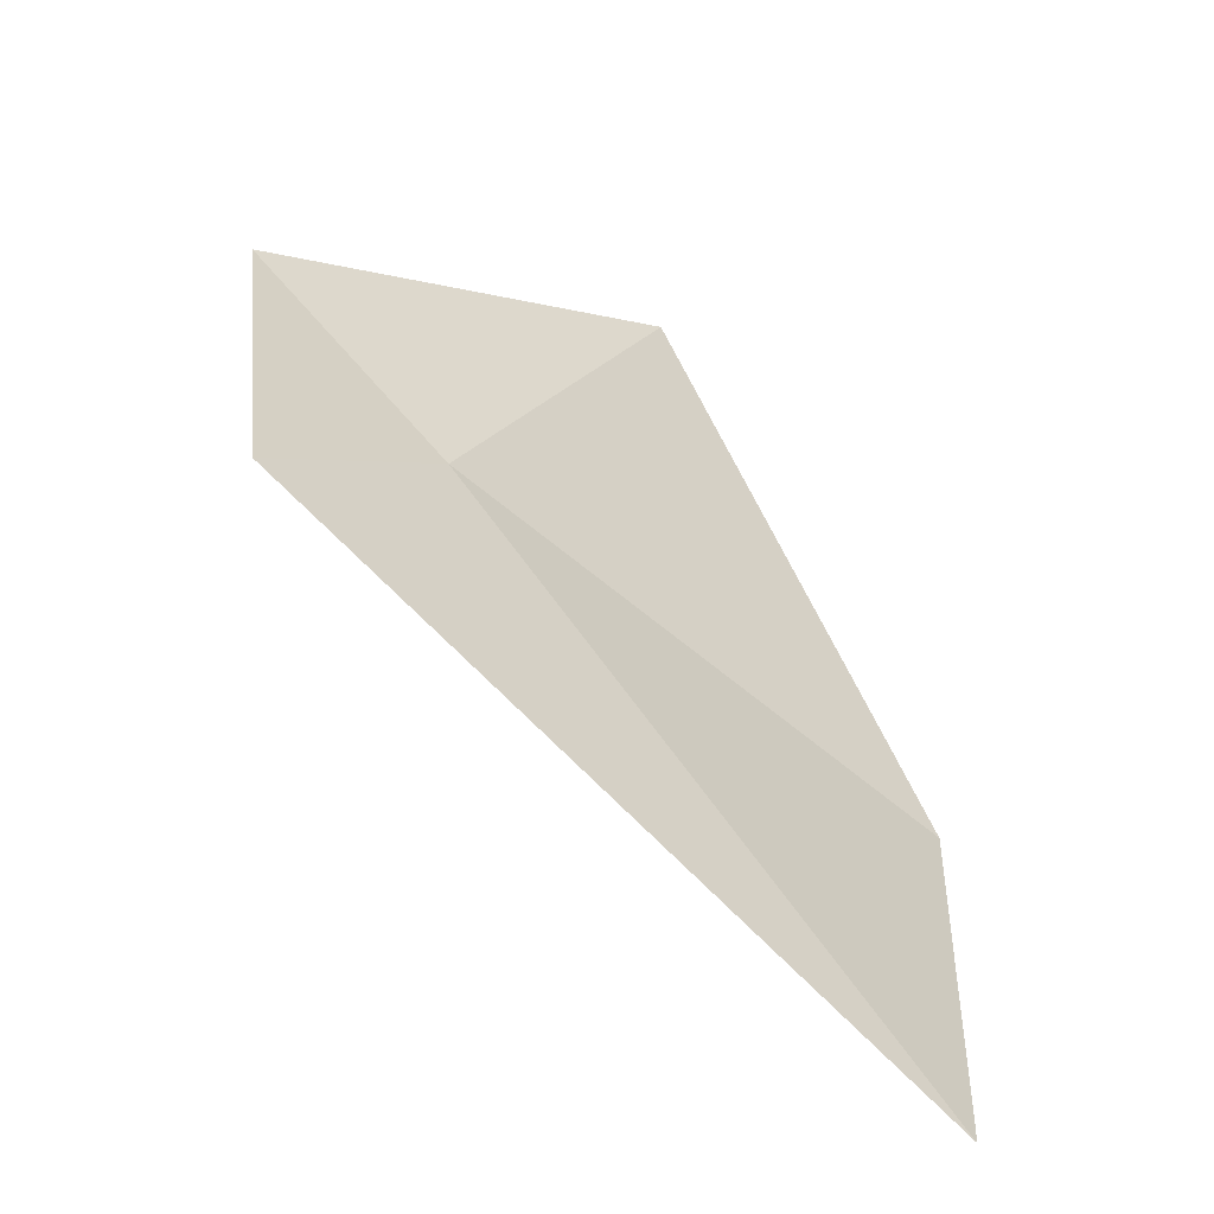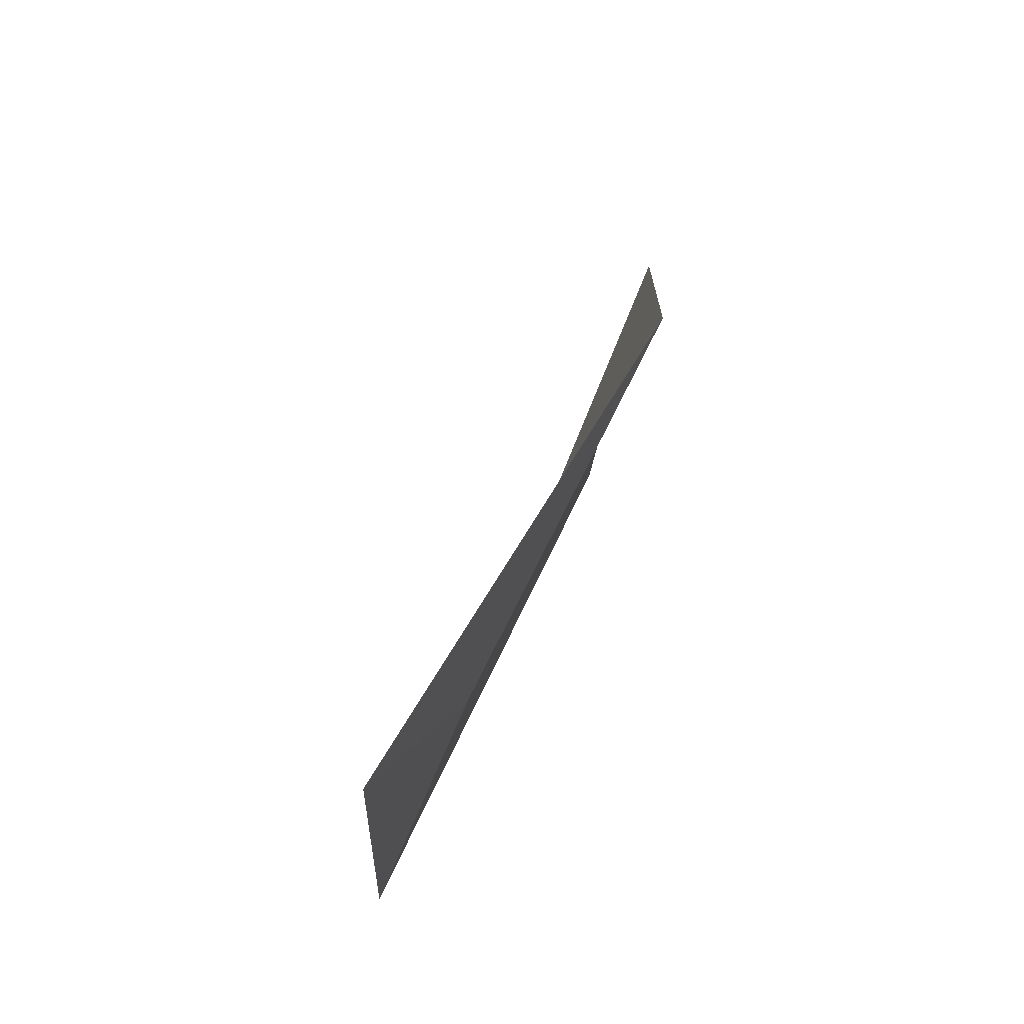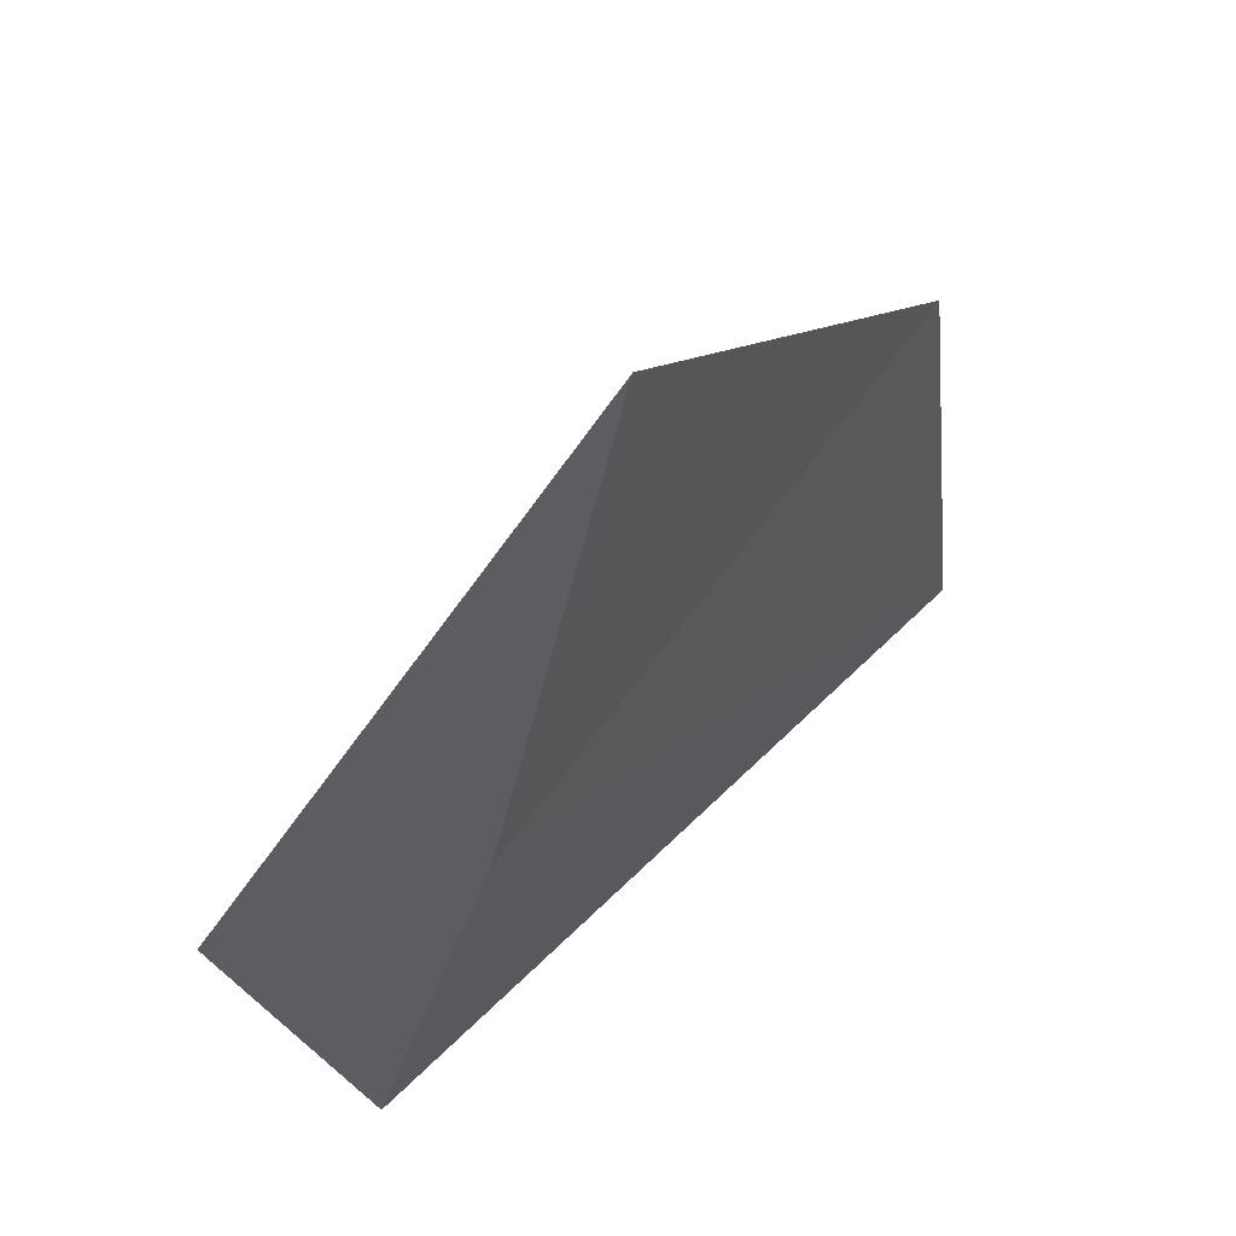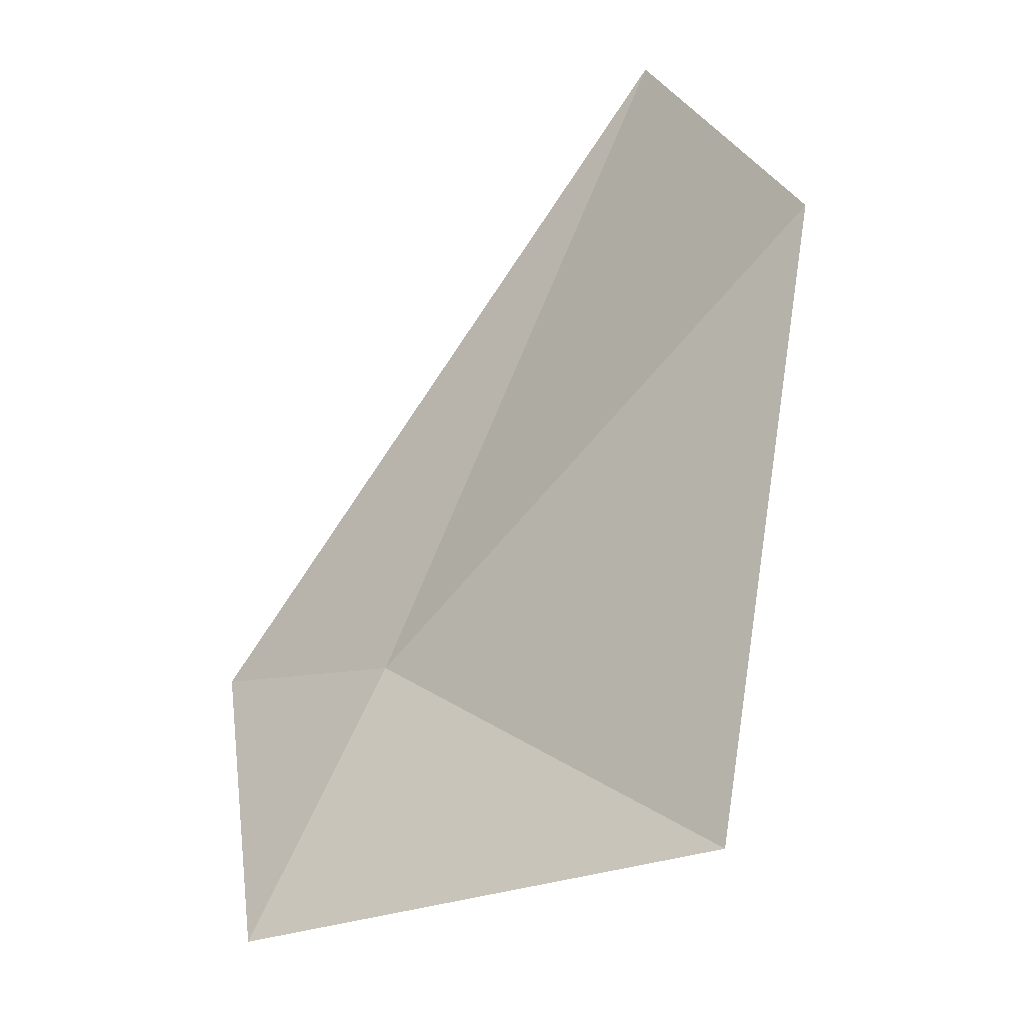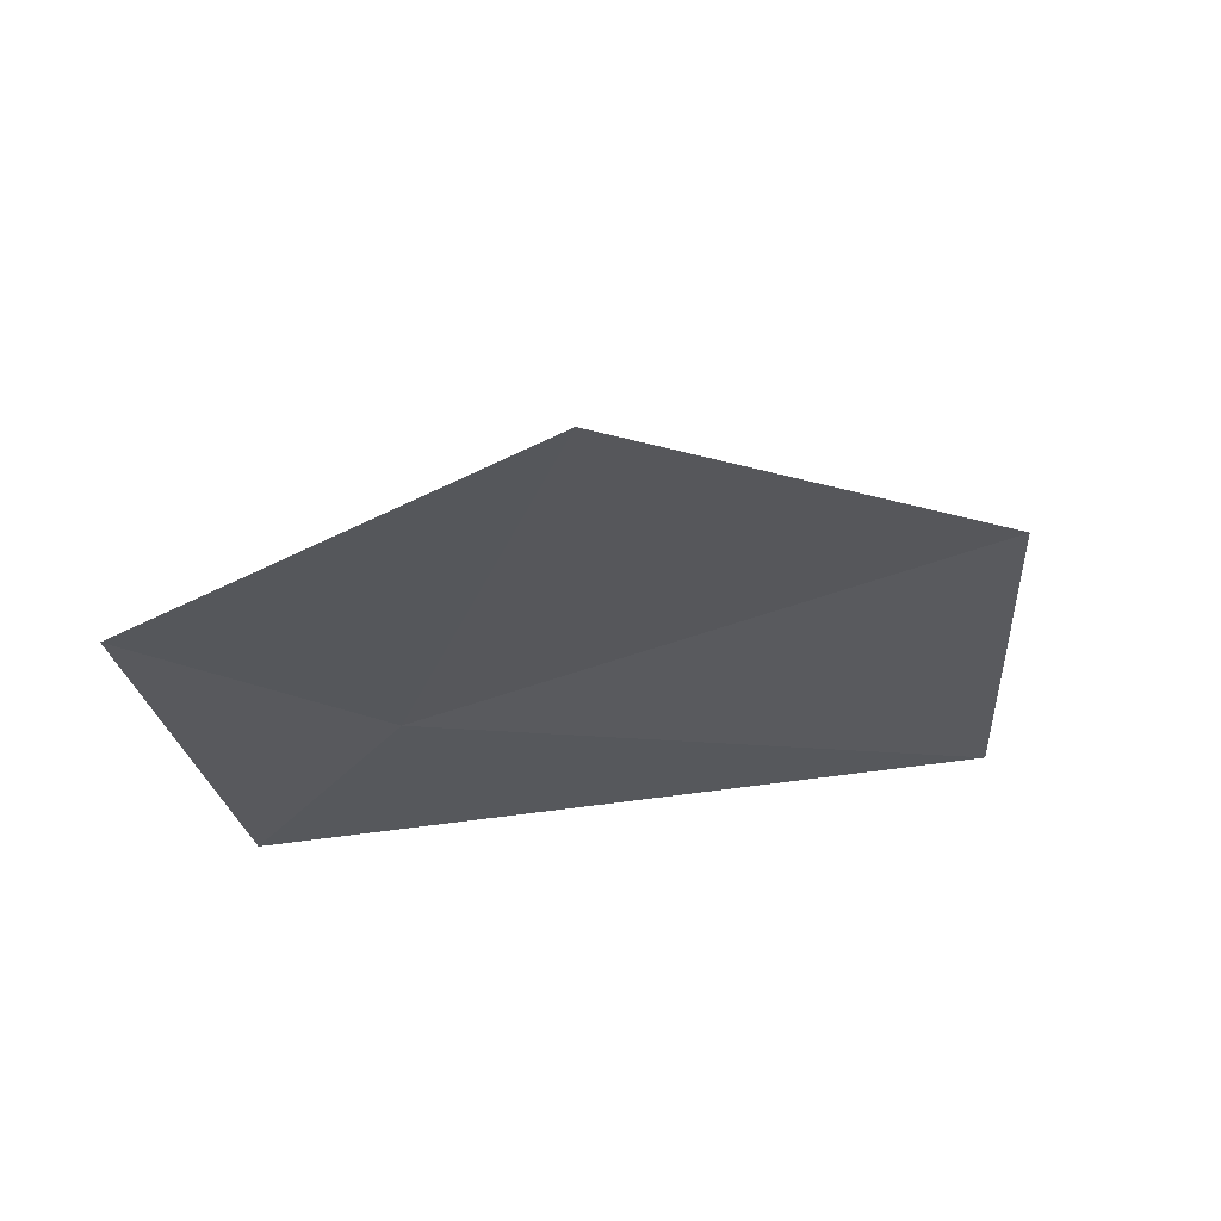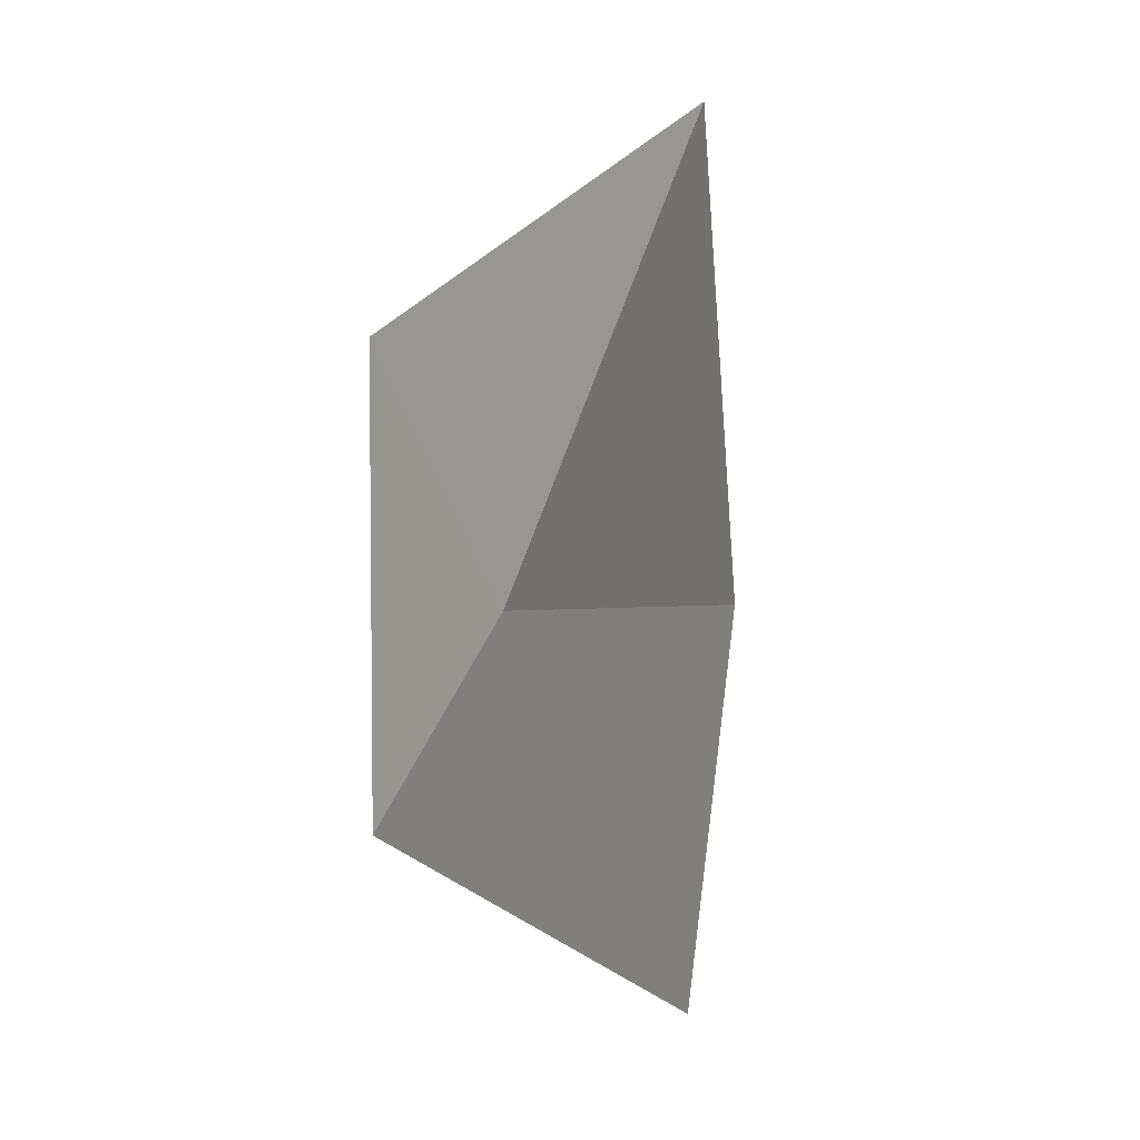
<metadata>
{"format":"obj","ext":"obj","renderer":"f3d","projection":"perspective","resolution":1024,"background":"white","views":[{"elev":-73.1,"azim":9.5,"up":"+Z"},{"elev":50.4,"azim":-19.5,"up":"+Z"},{"elev":-40.4,"azim":10.0,"up":"+Y"},{"elev":16.4,"azim":-12.0,"up":"+Y"},{"elev":49.7,"azim":35.2,"up":"+Z"},{"elev":-9.9,"azim":-15.9,"up":"+Z"}]}
</metadata>
<code>
v 15.56 31.8 23.43
v 16.21 31.82 25.06
v 16.82 33.3 23.73
v 16.71 33.54 22.26
v 15.04 31.19 24.05
v 15.14 31.54 22.75
f 1 2 3
f 1 3 4
f 1 5 2
f 1 4 6
f 1 6 5

</code>
